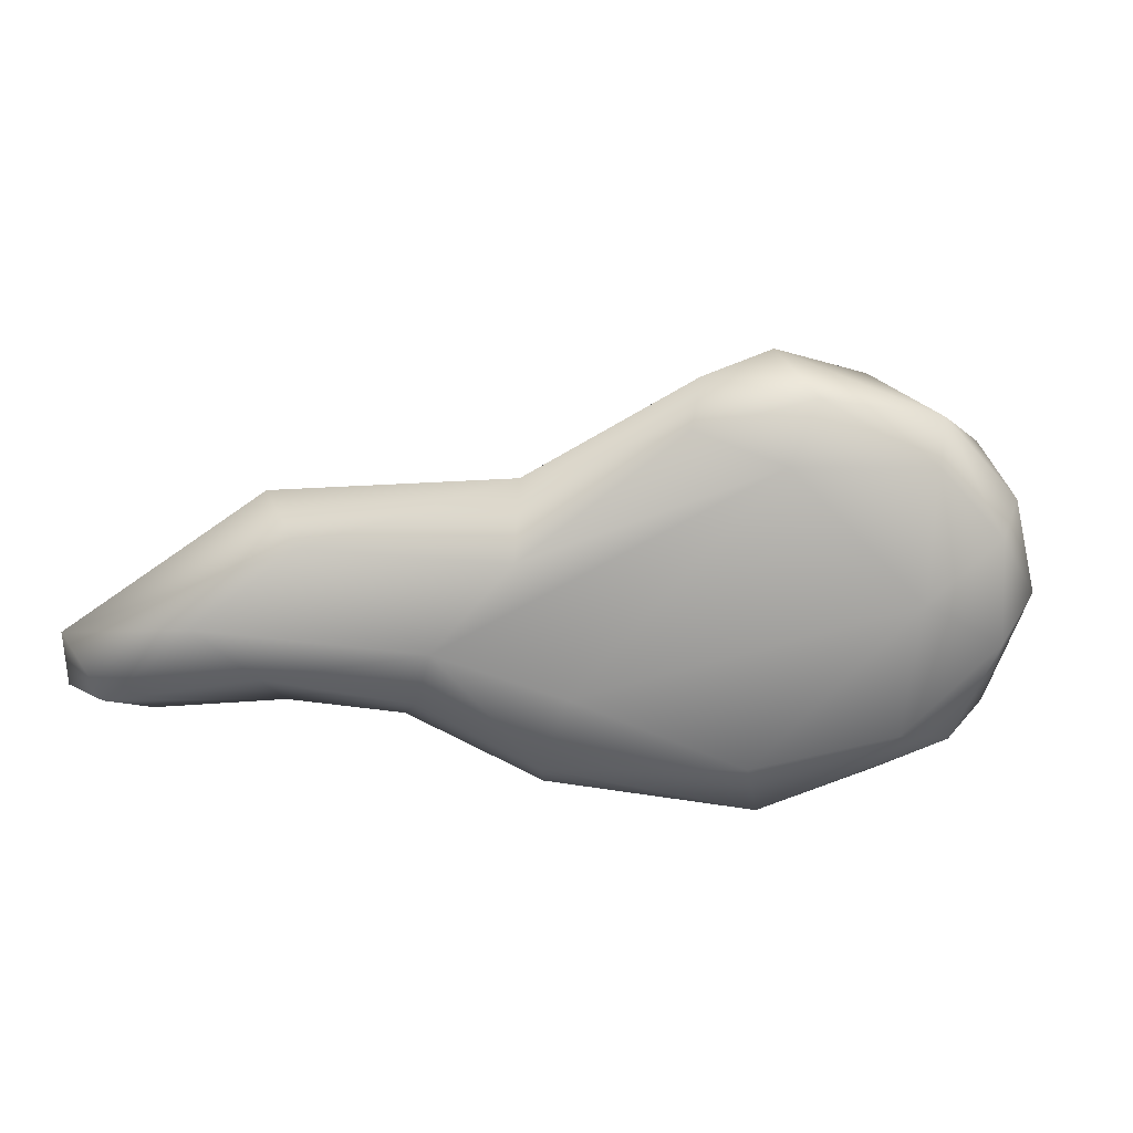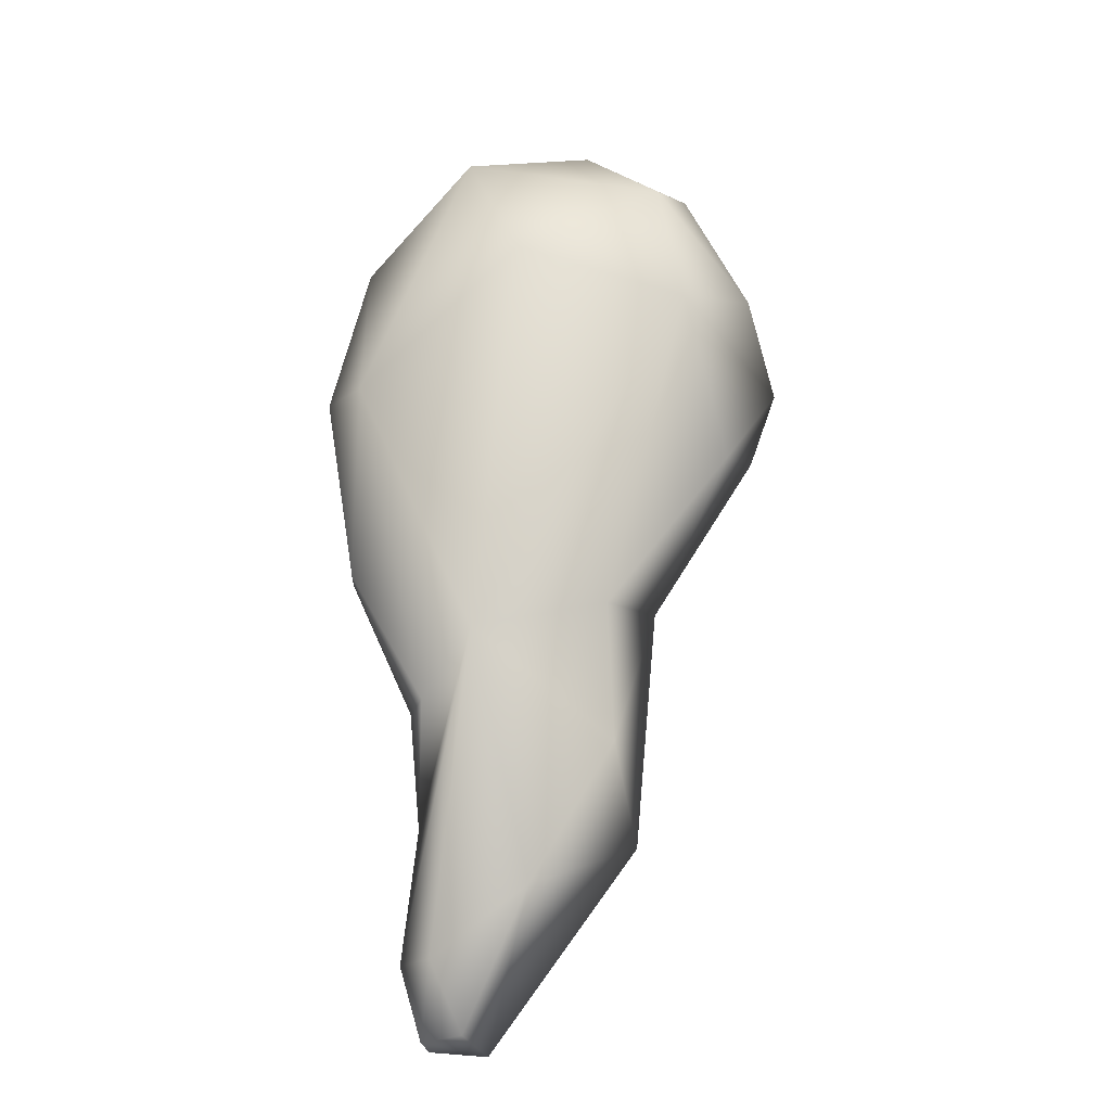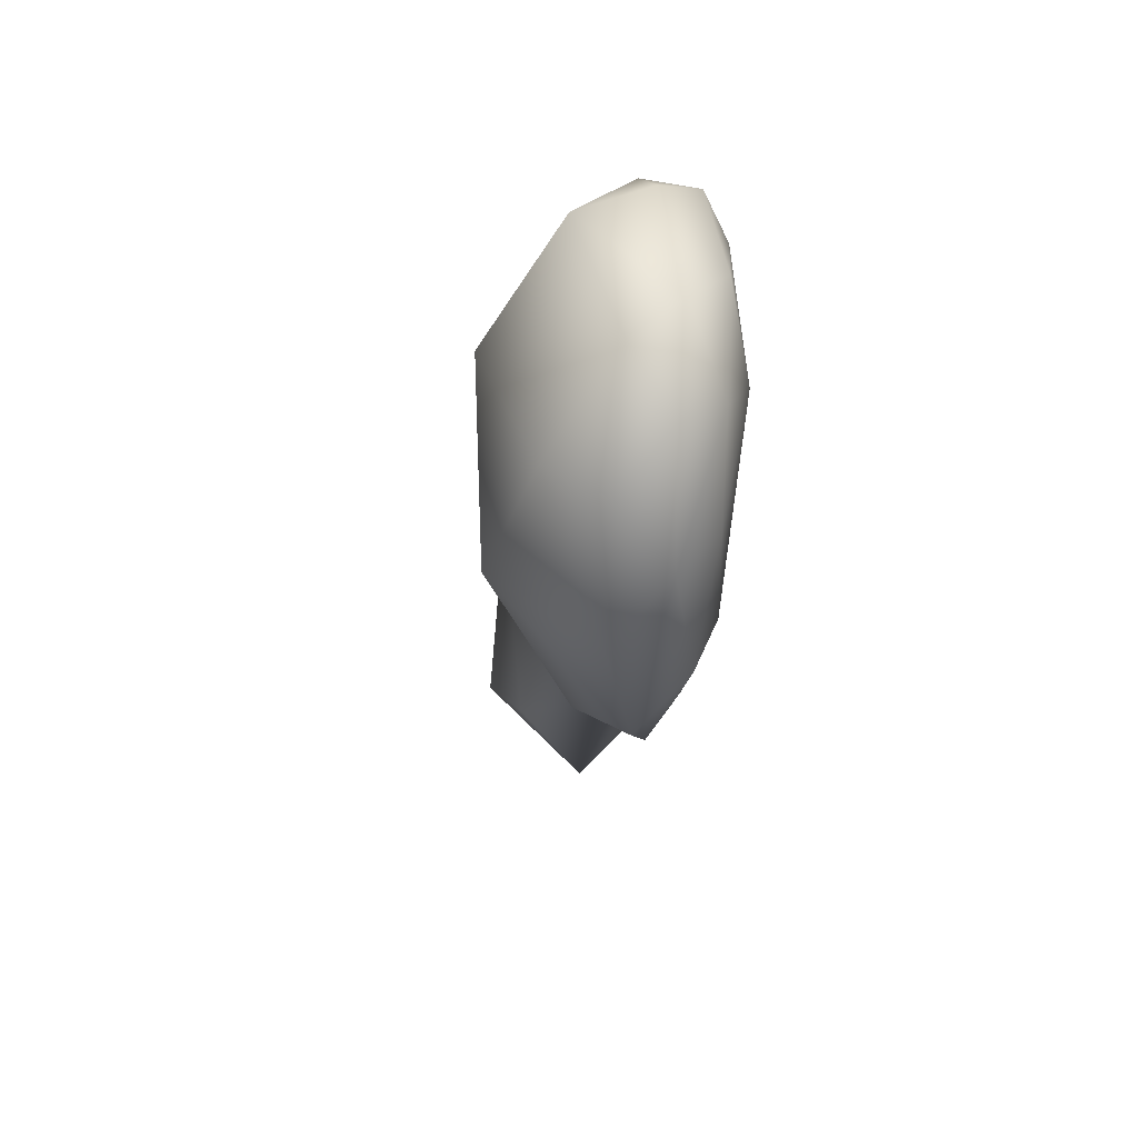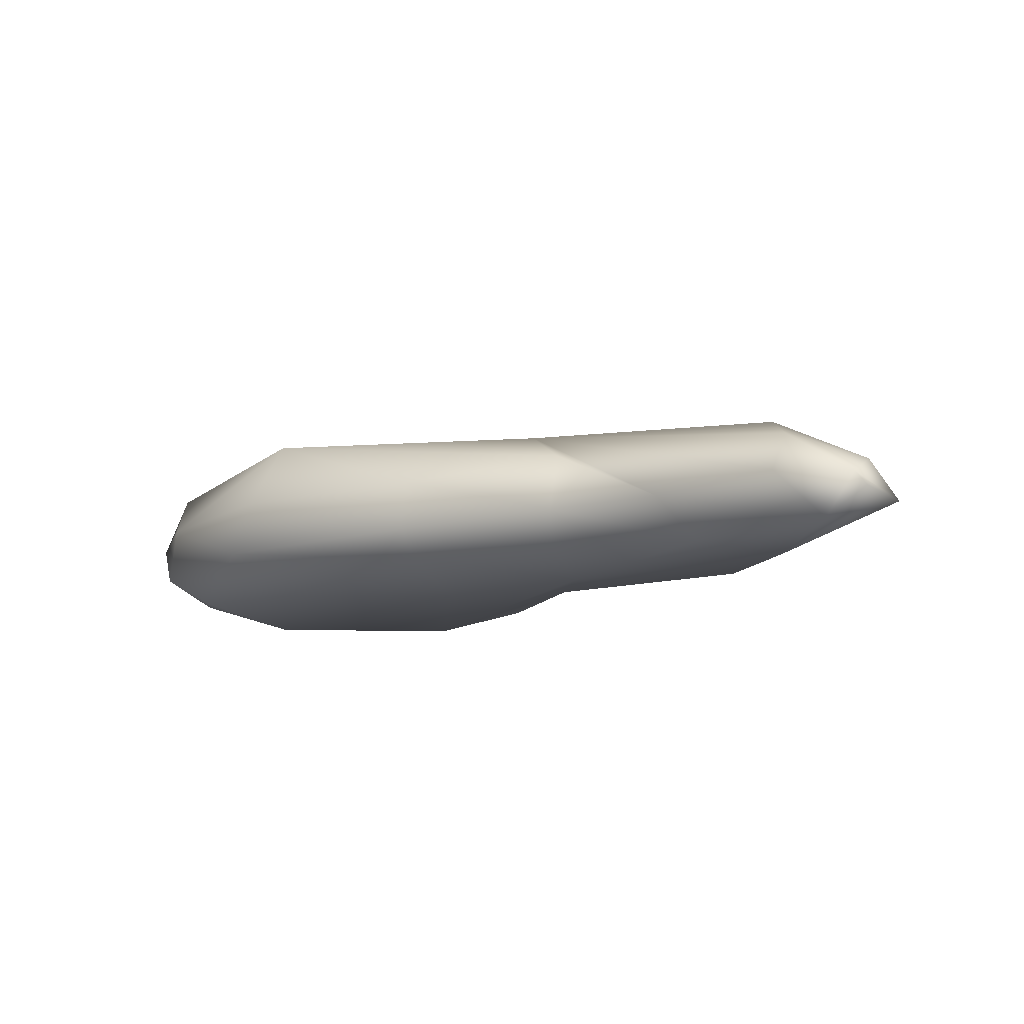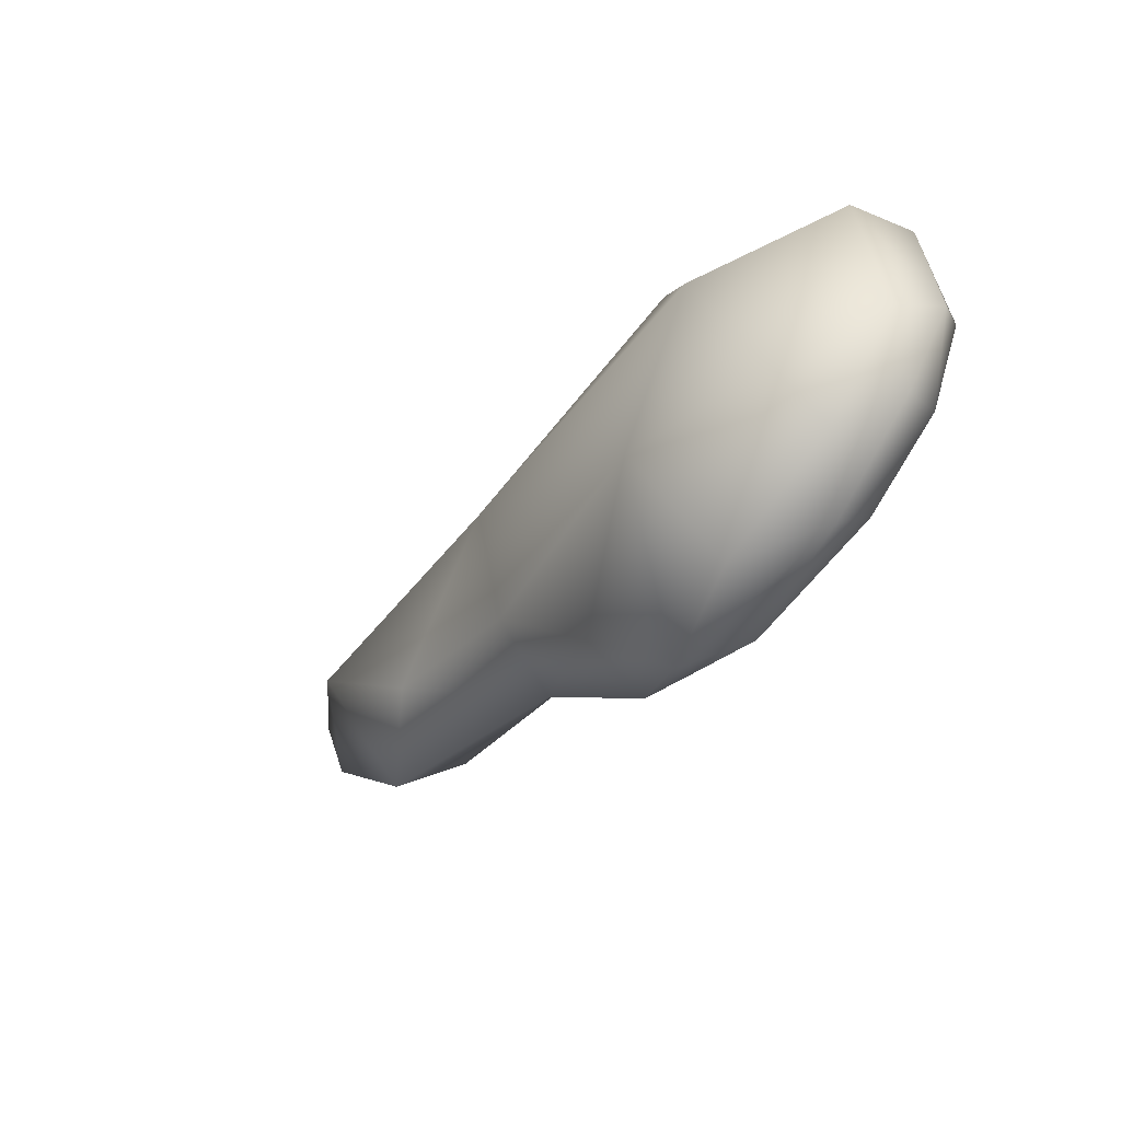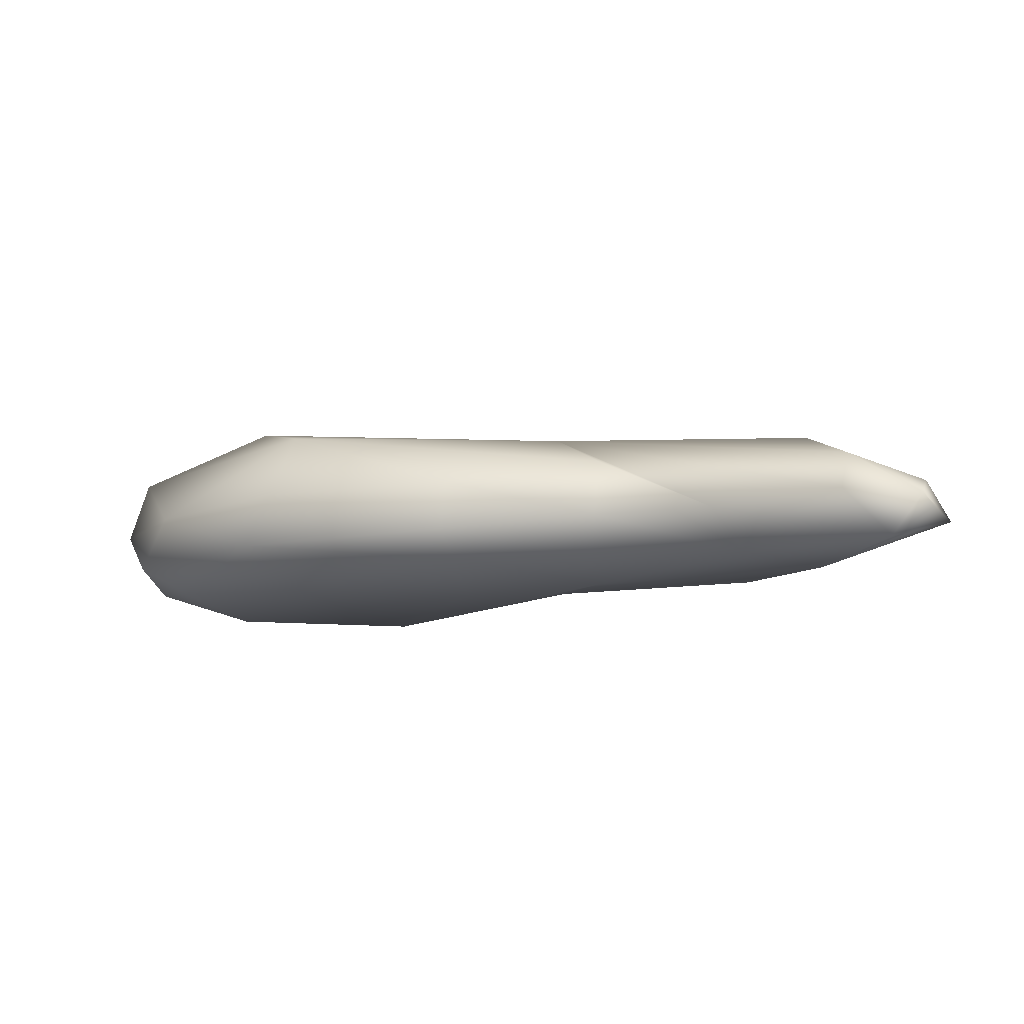
<metadata>
{"format":"obj","ext":"obj","renderer":"f3d","projection":"perspective","resolution":1024,"background":"white","views":[{"elev":-73.5,"azim":-22.8,"up":"+Z"},{"elev":71.7,"azim":-111.1,"up":"+Z"},{"elev":-47.1,"azim":83.9,"up":"+Y"},{"elev":-10.7,"azim":-164.2,"up":"+Z"},{"elev":-63.5,"azim":50.5,"up":"+Y"},{"elev":-9.9,"azim":-176.7,"up":"+Z"}]}
</metadata>
<code>
g PaintSplat-Splif
v -0.001623 0.0007641 0.0001134
v -0.001509 0.000951 0.0001786
v -0.001541 0.0008185 0.000241
v -0.001543 0.0009362 0.0001361
v -0.001414 0.0009088 4.732e-05
v -0.00126 0.0009301 0.0001999
v -0.0008595 0.000722 0.0001786
v -0.0009703 0.0006413 4.055e-05
v -0.0004768 0.0006131 0.0001756
v -0.001231 0.0005519 3.523e-07
v -0.0004905 0.0003251 -1.974e-05
v -0.0004662 0.0005278 5.67e-05
v 3.642e-05 0.000641 0.0001291
v -0.001012 0.0001629 3.994e-06
v -0.001174 6.692e-05 0.0001563
v -0.0004375 -0.0002959 0.0001191
v 2.033e-06 0.000571 3.712e-05
v 0.0007297 0.0004542 0.0001044
v -0.0003558 -5.713e-05 -3.669e-06
v -8.653e-06 -0.0006738 1.229e-05
v -3.764e-05 -0.0008259 0.0001062
v 0.0003094 -0.0006932 -4.847e-05
v 0.0003274 -0.0009192 2.979e-05
v 0.0001491 -0.0009886 0.0001698
v 0.0007411 -0.001004 0.0001348
v -2.689e-05 0.0002852 -5.036e-05
v 0.0007668 -0.0008653 1.985e-05
v 0.0006136 0.000288 -2.927e-05
v 0.0008994 -0.0004509 -5.221e-05
v 0.00106 -0.0007286 4.242e-05
v 0.001082 -0.0008429 0.0001754
v 0.001266 -0.0005809 0.0001662
v 0.001214 -0.000407 4.367e-05
v 0.001296 -0.0001613 0.0002312
v 0.001029 -2.263e-06 -1.799e-06
v 0.00121 -2.963e-05 9.613e-05
v 0.001075 0.0002009 0.0002434
v 0.001255 -0.0002561 0.0004506
v 0.001296 -0.0001613 0.0002312
v 0.001266 -0.0005809 0.0001662
v 0.001075 0.0002009 0.0002434
v 0.001202 -0.0006844 0.0003112
v 0.001082 -0.0008429 0.0001754
v 0.0009118 -0.0009487 0.0003074
v 0.0007411 -0.001004 0.0001348
v 0.000907 -0.0008295 0.0004871
v 0.000477 -0.001016 0.0002797
v 0.0001491 -0.0009886 0.0001698
v 0.0004557 -0.0007404 0.0005925
v 0.0008042 -0.000269 0.0006513
v 0.0005721 0.0003959 0.000493
v -0.000346 0.0003356 0.0004859
v -0.0003946 -0.0001298 0.0003473
v -4.462e-05 -0.0007162 0.0003048
v -3.764e-05 -0.0008259 0.0001062
v -0.0004375 -0.0002959 0.0001191
v -0.0008526 2.751e-05 0.0003803
v -0.001174 6.692e-05 0.0001563
v -0.0012 0.0004578 0.0004613
v -0.001623 0.0007641 0.0001134
v -0.001541 0.0008185 0.000241
v -0.00129 0.0008313 0.0003334
v -0.001509 0.000951 0.0001786
v -0.00126 0.0009301 0.0001999
v -0.0008595 0.000722 0.0001786
v -0.0004901 0.0005654 0.0003656
v -0.0004768 0.0006131 0.0001756
v 2.01e-05 0.0006379 0.0002874
v 3.642e-05 0.000641 0.0001291
v 0.0006422 0.0005057 0.0002723
v 0.0007297 0.0004542 0.0001044
g PaintSplat-Splif_0
f 3 2 1
f 4 1 2
f 2 5 4
f 5 1 4
f 6 5 2
f 6 7 5
f 7 8 5
f 9 8 7
f 5 10 1
f 8 10 5
f 11 10 8
f 9 12 8
f 12 11 8
f 9 13 12
f 1 10 14
f 11 14 10
f 15 1 14
f 15 14 16
f 13 17 12
f 12 17 11
f 17 13 18
f 14 19 16
f 11 19 14
f 20 16 19
f 16 20 21
f 19 11 22
f 22 20 19
f 21 20 23
f 20 22 23
f 23 24 21
f 24 23 25
f 17 26 11
f 11 26 22
f 23 27 25
f 22 27 23
f 28 26 17
f 18 28 17
f 29 22 26
f 29 27 22
f 29 26 28
f 27 30 25
f 27 29 30
f 31 25 30
f 31 30 32
f 32 30 33
f 29 33 30
f 32 33 34
f 35 29 28
f 18 35 28
f 35 33 29
f 34 33 36
f 36 33 35
f 36 35 18
f 34 36 37
f 37 36 18
f 40 39 38
f 38 39 41
f 42 40 38
f 43 40 42
f 42 44 43
f 45 43 44
f 46 44 42
f 38 46 42
f 47 45 44
f 44 46 47
f 48 45 47
f 46 49 47
f 49 48 47
f 38 50 46
f 50 49 46
f 41 51 38
f 51 50 38
f 52 49 50
f 52 50 51
f 53 49 52
f 49 54 48
f 54 49 53
f 48 54 55
f 54 56 55
f 53 56 54
f 53 57 56
f 57 53 52
f 58 56 57
f 58 57 59
f 52 59 57
f 59 60 58
f 60 59 61
f 61 59 62
f 62 59 52
f 63 61 62
f 63 62 64
f 62 52 64
f 64 52 65
f 65 52 66
f 65 66 67
f 52 51 66
f 66 68 67
f 66 51 68
f 68 69 67
f 70 68 51
f 70 69 68
f 51 41 70
f 70 71 69
f 70 41 71

</code>
